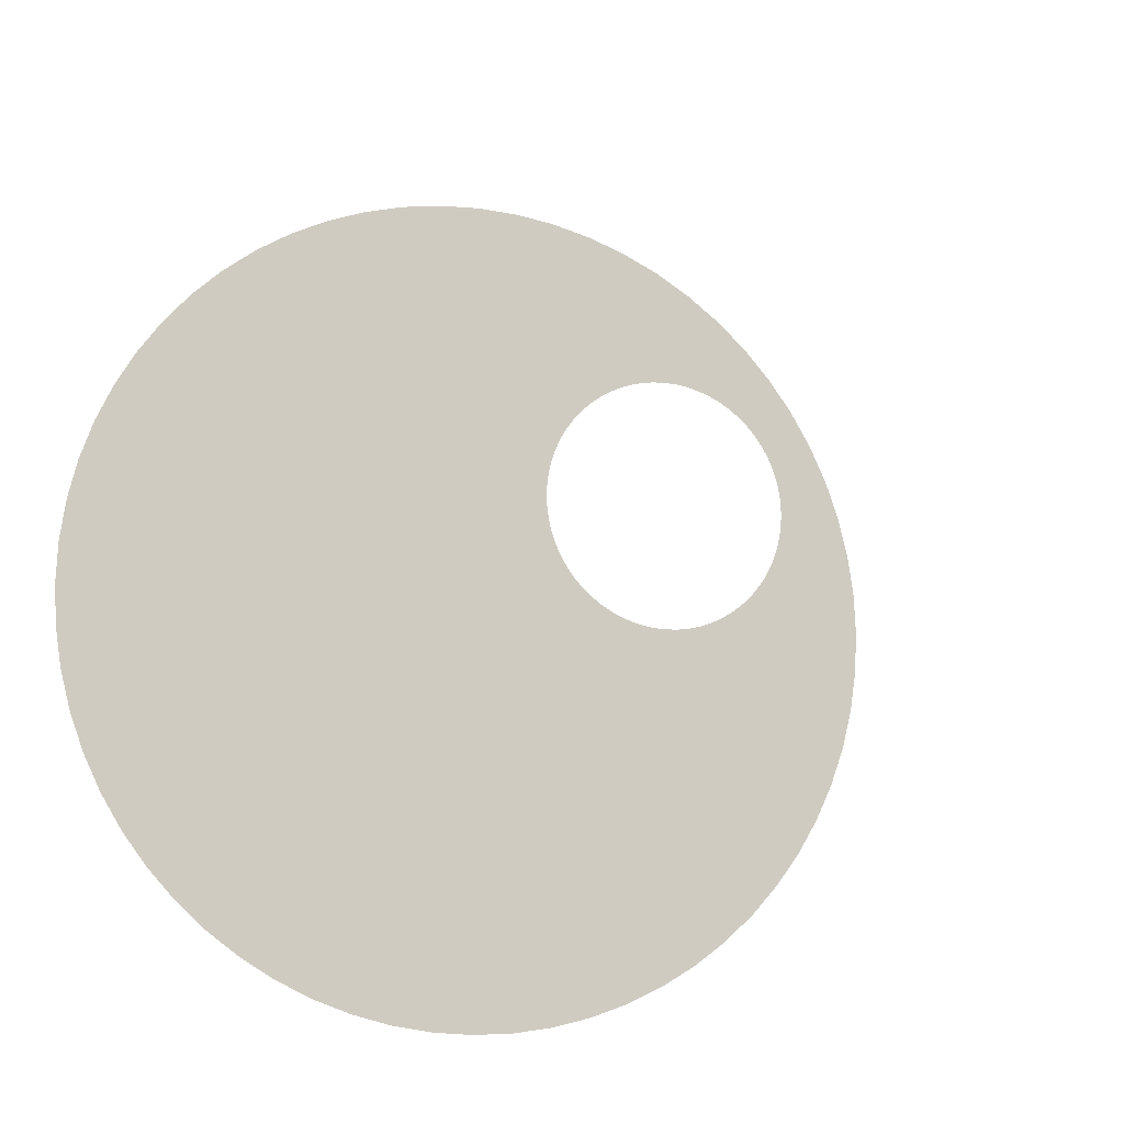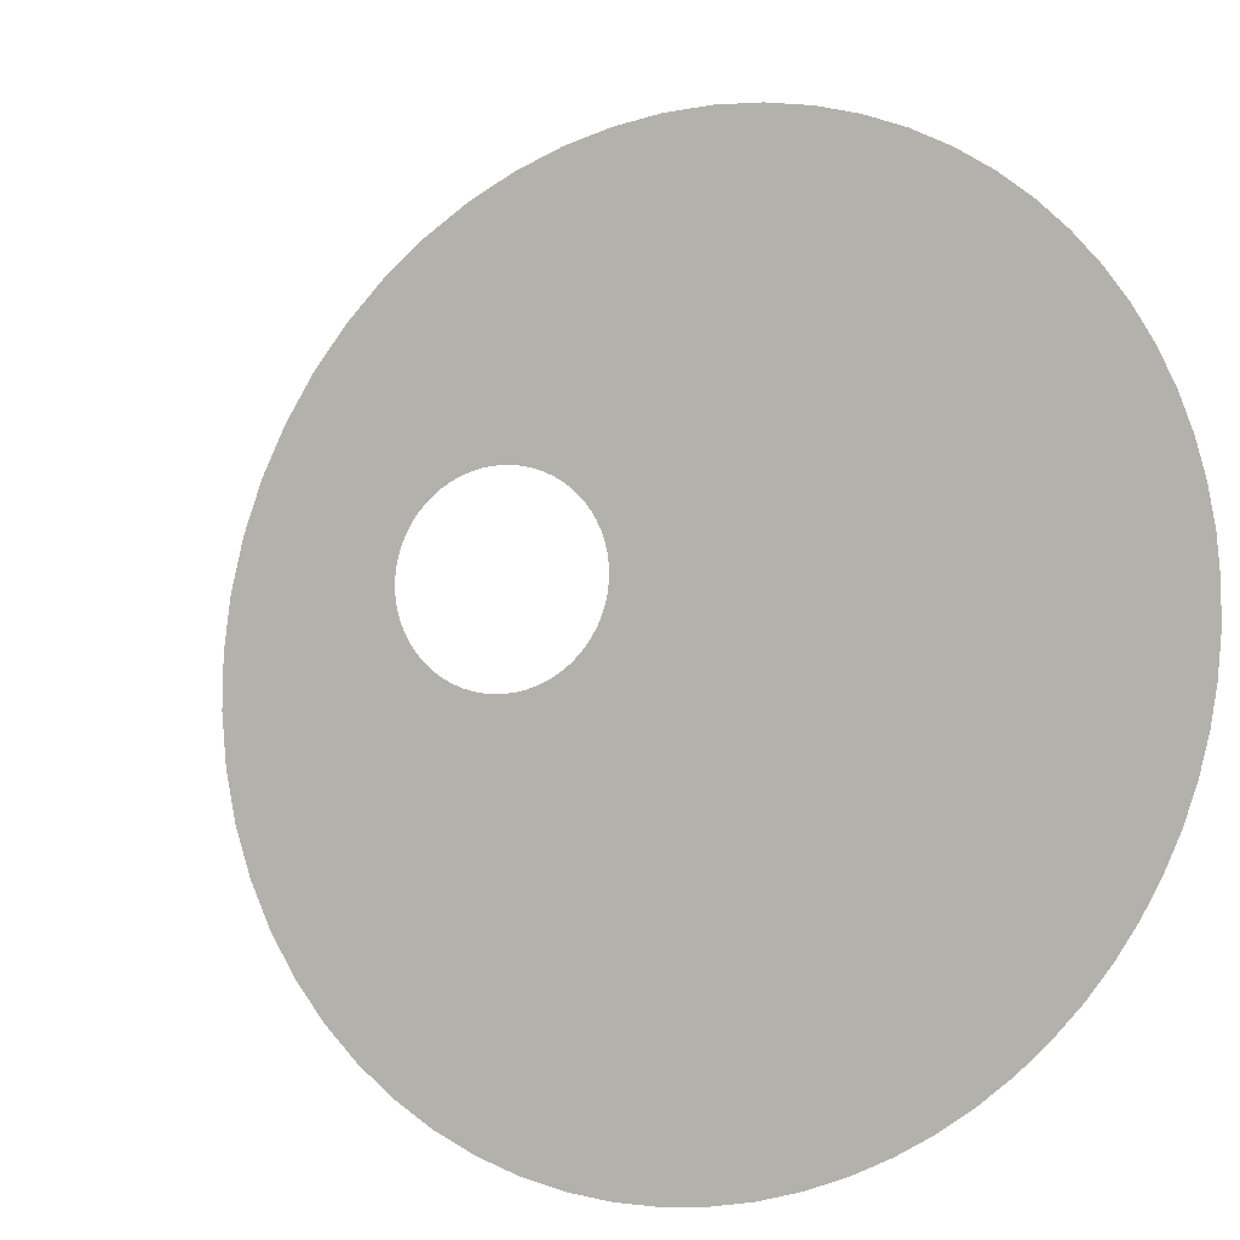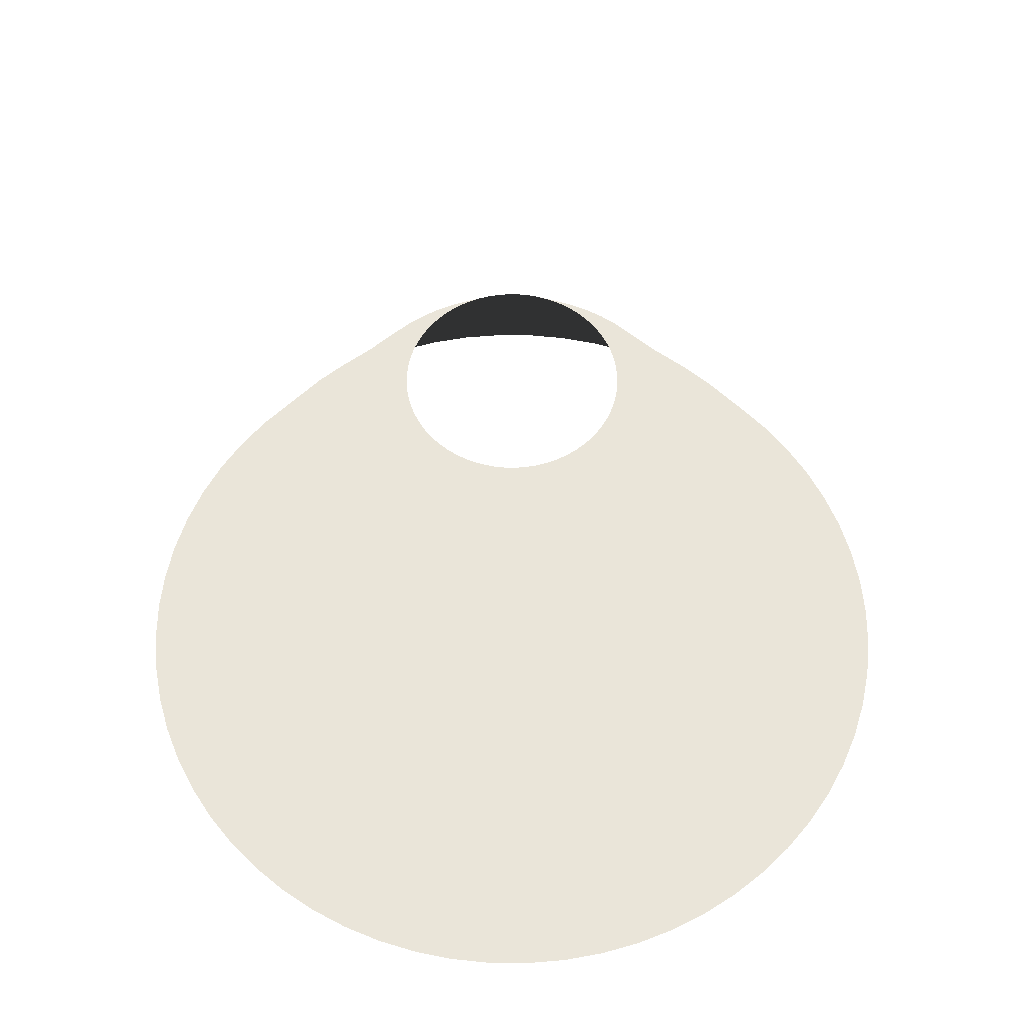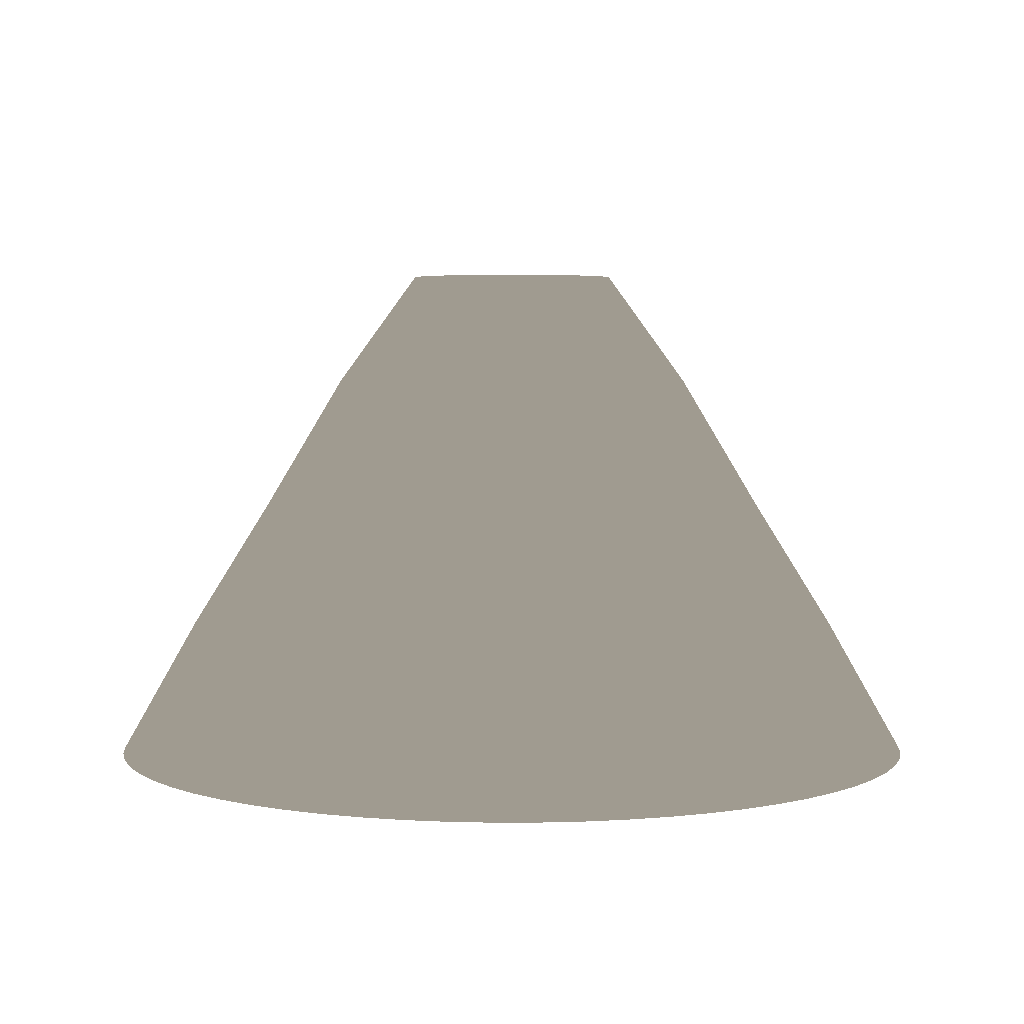
<metadata>
{"format":"obj","ext":"obj","renderer":"f3d","projection":"perspective","resolution":1024,"background":"white","views":[{"elev":-11.4,"azim":160.2,"up":"+Z"},{"elev":9.0,"azim":-24.5,"up":"+Z"},{"elev":58.6,"azim":37.1,"up":"+Y"},{"elev":4.2,"azim":98.0,"up":"+Y"}]}
</metadata>
<code>
g eff_112501_dml_cylinder_01
v 0.6451 1.41 -0.1283
v 0.365 1.805 -0.07261
v 0.3561 1.805 -0.108
v 0.6294 1.41 -0.1909
v 0.9194 0.9389 -0.1829
v 0.6077 1.41 -0.2517
v 0.3438 1.805 -0.1424
v 0.3282 1.805 -0.1754
v 0.897 0.9389 -0.2721
v 1.199 0.4787 -0.2385
v 0.8661 0.9389 -0.3587
v 1.17 0.4787 -0.3549
v 1.465 0 -0.2914
v 1.429 0 -0.4336
v 1.38 0 -0.5716
v 0.5801 1.41 -0.31
v 1.13 0.4787 -0.4679
v 1.078 0.4787 -0.5763
v 1.317 0 -0.7041
v 1.242 0 -0.8299
v 0.8267 0.9389 -0.4419
v 0.5469 1.41 -0.3654
v 0.3094 1.805 -0.2068
v 0.2877 1.805 -0.2361
v 0.7794 0.9389 -0.5208
v 1.017 0.4787 -0.6792
v 0.5084 1.41 -0.4173
v 0.945 0.4787 -0.7756
v 1.155 0 -0.9476
v 1.056 0 -1.056
v 0.7246 0.9389 -0.5947
v 0.4651 1.41 -0.4651
v 0.2632 1.805 -0.2632
v 0.2361 1.805 -0.2877
v 0.6628 0.9389 -0.6628
v 0.8645 0.4787 -0.8645
v 0.4173 1.41 -0.5084
v 0.7756 0.4787 -0.945
v 0.9476 0 -1.155
v 0.8299 0 -1.242
v 0.5947 0.9389 -0.7246
v 0.3654 1.41 -0.5469
v 0.2068 1.805 -0.3094
v 0.1754 1.805 -0.3282
v 0.5208 0.9389 -0.7794
v 0.6792 0.4787 -1.017
v 0.31 1.41 -0.5801
v 0.5763 0.4787 -1.078
v 0.7041 0 -1.317
v 0.5716 0 -1.38
v 0.4419 0.9389 -0.8267
v 0.2517 1.41 -0.6077
v 0.1424 1.805 -0.3438
v 0.108 1.805 -0.3561
v 0.3587 0.9389 -0.8661
v 0.4679 0.4787 -1.13
v 0.1909 1.41 -0.6294
v 0.3549 0.4787 -1.17
v 0.4336 0 -1.429
v 0.2914 0 -1.465
v 0.2721 0.9389 -0.897
v 0.1283 1.41 -0.6451
v 0.07261 1.805 -0.365
v 0.03648 1.805 -0.3704
v 0.1829 0.9389 -0.9194
v 0.2385 0.4787 -1.199
v 0.06447 1.41 -0.6546
v 0.1198 0.4787 -1.217
v 0.1464 0 -1.486
v 3.303e-07 0 -1.494
v 0.09188 0.9389 -0.9329
v 3.04e-07 1.41 -0.6577
v 2.192e-07 1.805 -0.3722
v -0.03648 1.805 -0.3704
v 2.991e-07 0.9389 -0.9374
v 3.361e-07 0.4787 -1.223
v -0.06447 1.41 -0.6546
v -0.1198 0.4787 -1.217
v -0.1464 0 -1.486
v -0.2914 0 -1.465
v -0.09188 0.9389 -0.9329
v -0.1283 1.41 -0.6451
v -0.07261 1.805 -0.365
v -0.108 1.805 -0.3561
v -0.1829 0.9389 -0.9194
v -0.2385 0.4787 -1.199
v -0.1909 1.41 -0.6294
v -0.3549 0.4787 -1.17
v -0.4336 0 -1.429
v -0.5716 0 -1.38
v -0.2721 0.9389 -0.897
v -0.2517 1.41 -0.6077
v -0.1424 1.805 -0.3438
v -0.1754 1.805 -0.3282
v -0.3587 0.9389 -0.8661
v -0.4679 0.4787 -1.13
v -0.31 1.41 -0.5801
v -0.5763 0.4787 -1.078
v -0.7041 0 -1.317
v -0.8299 0 -1.242
v -0.4419 0.9389 -0.8267
v -0.3654 1.41 -0.5469
v -0.2068 1.805 -0.3094
v -0.2361 1.805 -0.2877
v -0.5208 0.9389 -0.7794
v -0.6792 0.4787 -1.017
v -0.4173 1.41 -0.5084
v -0.7756 0.4787 -0.945
v -0.9476 0 -1.155
v -1.056 0 -1.056
v -0.5947 0.9389 -0.7246
v -0.4651 1.41 -0.4651
v -0.2632 1.805 -0.2632
v -0.2877 1.805 -0.2361
v -0.6628 0.9389 -0.6629
v -0.8645 0.4787 -0.8645
v -0.5084 1.41 -0.4173
v -0.945 0.4787 -0.7756
v -1.155 0 -0.9476
v -1.242 0 -0.8299
v -0.7246 0.9389 -0.5947
v -0.5469 1.41 -0.3654
v -0.3094 1.805 -0.2068
v -0.3282 1.805 -0.1754
v -0.7794 0.9389 -0.5208
v -1.017 0.4787 -0.6792
v -0.5801 1.41 -0.31
v -1.078 0.4787 -0.5763
v -1.317 0 -0.7041
v -1.38 0 -0.5716
v -0.8267 0.9389 -0.4419
v -0.6077 1.41 -0.2517
v -0.3438 1.805 -0.1424
v -0.3561 1.805 -0.108
v -0.8661 0.9389 -0.3587
v -1.13 0.4787 -0.4679
v -0.6294 1.41 -0.1909
v -1.17 0.4787 -0.3549
v -1.429 0 -0.4336
v -1.465 0 -0.2914
v -0.897 0.9389 -0.2721
v -0.6451 1.41 -0.1283
v -0.365 1.805 -0.07261
v -0.3704 1.805 -0.03648
v -0.9194 0.9389 -0.1829
v -1.199 0.4787 -0.2385
v -0.6546 1.41 -0.06447
v -1.217 0.4787 -0.1198
v -1.486 0 -0.1464
v -1.494 0 -8.117e-07
v -0.9329 0.9389 -0.09188
v -0.6577 1.41 -2.703e-07
v -0.3722 1.805 -7.497e-08
v -0.3704 1.805 0.03648
v -0.9374 0.9389 -4.477e-07
v -1.223 0.4787 -6.282e-07
v -0.6546 1.41 0.06447
v -1.217 0.4787 0.1198
v -1.486 0 0.1464
v -1.465 0 0.2914
v -0.9329 0.9389 0.09188
v -0.6451 1.41 0.1283
v -0.365 1.805 0.07261
v -0.3561 1.805 0.108
v -0.9194 0.9389 0.1829
v -1.199 0.4787 0.2385
v -0.6294 1.41 0.1909
v -1.17 0.4787 0.3549
v -1.429 0 0.4336
v -1.38 0 0.5716
v -0.897 0.9389 0.2721
v -0.6077 1.41 0.2517
v -0.3438 1.805 0.1424
v -0.3282 1.805 0.1754
v -0.8661 0.9389 0.3587
v -1.13 0.4787 0.4679
v -0.5801 1.41 0.31
v -1.078 0.4787 0.5763
v -1.317 0 0.7041
v -1.242 0 0.8299
v -0.8267 0.9389 0.4419
v -0.5469 1.41 0.3654
v -0.3094 1.805 0.2068
v -0.2877 1.805 0.2361
v -0.7794 0.9389 0.5208
v -1.017 0.4787 0.6792
v -0.5084 1.41 0.4173
v -0.9451 0.4787 0.7756
v -1.155 0 0.9476
v -1.056 0 1.056
v -0.7246 0.9389 0.5947
v -0.4651 1.41 0.4651
v -0.2632 1.805 0.2632
v -0.2361 1.805 0.2877
v -0.6629 0.9389 0.6628
v -0.8645 0.4787 0.8645
v -0.4173 1.41 0.5084
v -0.7756 0.4787 0.945
v -0.9476 0 1.155
v -0.8299 0 1.242
v -0.5947 0.9389 0.7246
v -0.3654 1.41 0.5469
v -0.2068 1.805 0.3094
v -0.1754 1.805 0.3282
v -0.5208 0.9389 0.7794
v -0.6792 0.4787 1.017
v -0.31 1.41 0.5801
v -0.5763 0.4787 1.078
v -0.7041 0 1.317
v -0.5716 0 1.38
v -0.4419 0.9389 0.8267
v -0.2517 1.41 0.6077
v -0.1424 1.805 0.3438
v -0.108 1.805 0.3561
v -0.3587 0.9389 0.8661
v -0.4679 0.4787 1.13
v -0.1909 1.41 0.6294
v -0.3549 0.4787 1.17
v -0.4336 0 1.429
v -0.2914 0 1.465
v -0.2721 0.9389 0.897
v -0.1283 1.41 0.6451
v -0.07261 1.805 0.365
v -0.03648 1.805 0.3704
v -0.1829 0.9389 0.9194
v -0.2385 0.4787 1.199
v -0.06447 1.41 0.6546
v -0.1198 0.4787 1.217
v -0.1464 0 1.486
v -5.618e-07 0 1.494
v -0.09188 0.9389 0.9329
v -9.67e-08 1.41 0.6577
v -7.41e-09 1.805 0.3722
v 0.03648 1.805 0.3704
v -2.697e-07 0.9389 0.9374
v -3.99e-07 0.4787 1.223
v 0.06447 1.41 0.6546
v 0.1198 0.4787 1.217
v 0.1464 0 1.486
v 0.2914 0 1.465
v 0.09188 0.9389 0.9329
v 0.1283 1.41 0.6451
v 0.07261 1.805 0.365
v 0.108 1.805 0.3561
v 0.1829 0.9389 0.9194
v 0.2385 0.4787 1.199
v 0.1909 1.41 0.6294
v 0.3549 0.4787 1.17
v 0.4336 0 1.429
v 0.5716 0 1.38
v 0.2721 0.9389 0.897
v 0.2517 1.41 0.6077
v 0.1424 1.805 0.3438
v 0.1754 1.805 0.3282
v 0.3587 0.9389 0.8661
v 0.4679 0.4787 1.13
v 0.31 1.41 0.5801
v 0.5763 0.4787 1.078
v 0.7041 0 1.317
v 0.8299 0 1.242
v 0.4419 0.9389 0.8267
v 0.3654 1.41 0.5469
v 0.2068 1.805 0.3094
v 0.2361 1.805 0.2877
v 0.5208 0.9389 0.7794
v 0.6792 0.4787 1.017
v 0.4173 1.41 0.5084
v 0.7756 0.4787 0.945
v 0.9476 0 1.155
v 1.056 0 1.056
v 0.5947 0.9389 0.7246
v 0.4651 1.41 0.4651
v 0.2632 1.805 0.2632
v 0.2877 1.805 0.2361
v 0.6629 0.9389 0.6629
v 0.8645 0.4787 0.8645
v 0.5084 1.41 0.4173
v 0.945 0.4787 0.7756
v 1.155 0 0.9476
v 1.242 0 0.8299
v 0.7246 0.9389 0.5947
v 0.5469 1.41 0.3654
v 0.3094 1.805 0.2068
v 0.3282 1.805 0.1754
v 0.7794 0.9389 0.5208
v 1.017 0.4787 0.6792
v 0.5801 1.41 0.31
v 1.078 0.4787 0.5763
v 1.317 0 0.7041
v 1.38 0 0.5716
v 0.8267 0.9389 0.4419
v 0.6077 1.41 0.2517
v 0.3438 1.805 0.1424
v 0.3561 1.805 0.108
v 0.8661 0.9389 0.3587
v 1.13 0.4787 0.4679
v 0.6294 1.41 0.1909
v 1.17 0.4787 0.3549
v 1.429 0 0.4336
v 1.465 0 0.2914
v 0.897 0.9389 0.2721
v 0.6451 1.41 0.1283
v 0.365 1.805 0.07261
v 0.3704 1.805 0.03648
v 0.9194 0.9389 0.1829
v 1.199 0.4787 0.2385
v 0.6546 1.41 0.06447
v 1.217 0.4787 0.1198
v 1.486 0 0.1464
v 1.494 0 -2.11e-07
v 0.9329 0.9389 0.09188
v 0.6577 1.41 -7.514e-09
v 0.3722 1.805 7.59e-08
v 0.3704 1.805 -0.03648
v 0.9374 0.9389 -7.468e-08
v 1.223 0.4787 -1.41e-07
v 0.6546 1.41 -0.06447
v 1.217 0.4787 -0.1198
v 1.486 0 -0.1464
v 1.465 0 -0.2914
v 1.199 0.4787 -0.2385
v 0.9194 0.9389 -0.1829
v 0.9329 0.9389 -0.09188
v 0.6451 1.41 -0.1283
v 0.365 1.805 -0.07261
g eff_112501_dml_cylinder_01_0
f 3 2 1
f 4 3 1
f 4 1 5
f 3 4 6
f 7 3 6
f 8 7 6
f 9 4 5
f 9 5 10
f 11 6 4
f 9 11 4
f 12 9 10
f 9 12 11
f 12 10 13
f 14 12 13
f 12 14 15
f 16 8 6
f 16 6 11
f 17 12 15
f 12 17 11
f 18 17 15
f 19 18 15
f 18 19 20
f 21 11 17
f 21 16 11
f 18 21 17
f 8 16 22
f 23 8 22
f 24 23 22
f 21 25 16
f 21 18 25
f 25 22 16
f 26 18 20
f 18 26 25
f 27 24 22
f 27 22 25
f 28 26 20
f 29 28 20
f 28 29 30
f 31 25 26
f 31 27 25
f 28 31 26
f 24 27 32
f 33 24 32
f 34 33 32
f 31 35 27
f 31 28 35
f 35 32 27
f 36 28 30
f 28 36 35
f 37 34 32
f 37 32 35
f 38 36 30
f 39 38 30
f 38 39 40
f 41 35 36
f 41 37 35
f 38 41 36
f 34 37 42
f 43 34 42
f 44 43 42
f 41 45 37
f 41 38 45
f 45 42 37
f 46 38 40
f 38 46 45
f 47 44 42
f 47 42 45
f 48 46 40
f 49 48 40
f 48 49 50
f 51 45 46
f 51 47 45
f 48 51 46
f 44 47 52
f 53 44 52
f 54 53 52
f 51 55 47
f 51 48 55
f 55 52 47
f 56 48 50
f 48 56 55
f 57 54 52
f 57 52 55
f 58 56 50
f 59 58 50
f 58 59 60
f 61 55 56
f 61 57 55
f 58 61 56
f 54 57 62
f 63 54 62
f 64 63 62
f 61 65 57
f 61 58 65
f 65 62 57
f 66 58 60
f 58 66 65
f 67 64 62
f 67 62 65
f 68 66 60
f 69 68 60
f 68 69 70
f 71 65 66
f 71 67 65
f 68 71 66
f 64 67 72
f 73 64 72
f 74 73 72
f 71 75 67
f 71 68 75
f 75 72 67
f 76 68 70
f 68 76 75
f 77 74 72
f 77 72 75
f 78 76 70
f 79 78 70
f 78 79 80
f 81 75 76
f 81 77 75
f 78 81 76
f 74 77 82
f 83 74 82
f 84 83 82
f 81 85 77
f 81 78 85
f 85 82 77
f 86 78 80
f 78 86 85
f 87 84 82
f 87 82 85
f 88 86 80
f 89 88 80
f 88 89 90
f 91 85 86
f 91 87 85
f 88 91 86
f 84 87 92
f 93 84 92
f 94 93 92
f 91 95 87
f 91 88 95
f 95 92 87
f 96 88 90
f 88 96 95
f 97 94 92
f 97 92 95
f 98 96 90
f 99 98 90
f 98 99 100
f 101 95 96
f 101 97 95
f 98 101 96
f 94 97 102
f 103 94 102
f 104 103 102
f 101 105 97
f 101 98 105
f 105 102 97
f 106 98 100
f 98 106 105
f 107 104 102
f 107 102 105
f 108 106 100
f 109 108 100
f 108 109 110
f 111 105 106
f 111 107 105
f 108 111 106
f 104 107 112
f 113 104 112
f 114 113 112
f 111 115 107
f 111 108 115
f 115 112 107
f 116 108 110
f 108 116 115
f 117 114 112
f 117 112 115
f 118 116 110
f 119 118 110
f 118 119 120
f 121 115 116
f 121 117 115
f 118 121 116
f 114 117 122
f 123 114 122
f 124 123 122
f 121 125 117
f 121 118 125
f 125 122 117
f 126 118 120
f 118 126 125
f 127 124 122
f 127 122 125
f 128 126 120
f 129 128 120
f 128 129 130
f 131 125 126
f 131 127 125
f 128 131 126
f 124 127 132
f 133 124 132
f 134 133 132
f 131 135 127
f 131 128 135
f 135 132 127
f 136 128 130
f 128 136 135
f 137 134 132
f 137 132 135
f 138 136 130
f 139 138 130
f 138 139 140
f 141 135 136
f 141 137 135
f 138 141 136
f 134 137 142
f 143 134 142
f 144 143 142
f 141 145 137
f 141 138 145
f 145 142 137
f 146 138 140
f 138 146 145
f 147 144 142
f 147 142 145
f 148 146 140
f 149 148 140
f 148 149 150
f 151 145 146
f 151 147 145
f 148 151 146
f 144 147 152
f 153 144 152
f 154 153 152
f 151 155 147
f 151 148 155
f 155 152 147
f 156 148 150
f 148 156 155
f 157 154 152
f 157 152 155
f 158 156 150
f 159 158 150
f 158 159 160
f 161 155 156
f 161 157 155
f 158 161 156
f 154 157 162
f 163 154 162
f 164 163 162
f 161 165 157
f 161 158 165
f 165 162 157
f 166 158 160
f 158 166 165
f 167 164 162
f 167 162 165
f 168 166 160
f 169 168 160
f 168 169 170
f 171 165 166
f 171 167 165
f 168 171 166
f 164 167 172
f 173 164 172
f 174 173 172
f 171 175 167
f 171 168 175
f 175 172 167
f 176 168 170
f 168 176 175
f 177 174 172
f 177 172 175
f 178 176 170
f 179 178 170
f 178 179 180
f 181 175 176
f 181 177 175
f 178 181 176
f 174 177 182
f 183 174 182
f 184 183 182
f 181 185 177
f 181 178 185
f 185 182 177
f 186 178 180
f 178 186 185
f 187 184 182
f 187 182 185
f 188 186 180
f 189 188 180
f 188 189 190
f 191 185 186
f 191 187 185
f 188 191 186
f 184 187 192
f 193 184 192
f 194 193 192
f 191 195 187
f 191 188 195
f 195 192 187
f 196 188 190
f 188 196 195
f 197 194 192
f 197 192 195
f 198 196 190
f 199 198 190
f 198 199 200
f 201 195 196
f 201 197 195
f 198 201 196
f 194 197 202
f 203 194 202
f 204 203 202
f 201 205 197
f 201 198 205
f 205 202 197
f 206 198 200
f 198 206 205
f 207 204 202
f 207 202 205
f 208 206 200
f 209 208 200
f 208 209 210
f 211 205 206
f 211 207 205
f 208 211 206
f 204 207 212
f 213 204 212
f 214 213 212
f 211 215 207
f 211 208 215
f 215 212 207
f 216 208 210
f 208 216 215
f 217 214 212
f 217 212 215
f 218 216 210
f 219 218 210
f 218 219 220
f 221 215 216
f 221 217 215
f 218 221 216
f 214 217 222
f 223 214 222
f 224 223 222
f 221 225 217
f 221 218 225
f 225 222 217
f 226 218 220
f 218 226 225
f 227 224 222
f 227 222 225
f 228 226 220
f 229 228 220
f 228 229 230
f 231 225 226
f 231 227 225
f 228 231 226
f 224 227 232
f 233 224 232
f 234 233 232
f 231 235 227
f 231 228 235
f 235 232 227
f 236 228 230
f 228 236 235
f 237 234 232
f 237 232 235
f 238 236 230
f 239 238 230
f 238 239 240
f 241 235 236
f 241 237 235
f 238 241 236
f 234 237 242
f 243 234 242
f 244 243 242
f 241 245 237
f 241 238 245
f 245 242 237
f 246 238 240
f 238 246 245
f 247 244 242
f 247 242 245
f 248 246 240
f 249 248 240
f 248 249 250
f 251 245 246
f 251 247 245
f 248 251 246
f 244 247 252
f 253 244 252
f 254 253 252
f 251 255 247
f 251 248 255
f 255 252 247
f 256 248 250
f 248 256 255
f 257 254 252
f 257 252 255
f 258 256 250
f 259 258 250
f 258 259 260
f 261 255 256
f 261 257 255
f 258 261 256
f 254 257 262
f 263 254 262
f 264 263 262
f 261 265 257
f 261 258 265
f 265 262 257
f 266 258 260
f 258 266 265
f 267 264 262
f 267 262 265
f 268 266 260
f 269 268 260
f 268 269 270
f 271 265 266
f 271 267 265
f 268 271 266
f 264 267 272
f 273 264 272
f 274 273 272
f 271 275 267
f 271 268 275
f 275 272 267
f 276 268 270
f 268 276 275
f 277 274 272
f 277 272 275
f 278 276 270
f 279 278 270
f 278 279 280
f 281 275 276
f 281 277 275
f 278 281 276
f 274 277 282
f 283 274 282
f 284 283 282
f 281 285 277
f 281 278 285
f 285 282 277
f 286 278 280
f 278 286 285
f 287 284 282
f 287 282 285
f 288 286 280
f 289 288 280
f 288 289 290
f 291 285 286
f 291 287 285
f 288 291 286
f 284 287 292
f 293 284 292
f 294 293 292
f 291 295 287
f 291 288 295
f 295 292 287
f 296 288 290
f 288 296 295
f 297 294 292
f 297 292 295
f 298 296 290
f 299 298 290
f 298 299 300
f 301 295 296
f 301 297 295
f 298 301 296
f 294 297 302
f 303 294 302
f 304 303 302
f 301 305 297
f 301 298 305
f 305 302 297
f 306 298 300
f 298 306 305
f 307 304 302
f 307 302 305
f 308 306 300
f 309 308 300
f 308 309 310
f 311 305 306
f 311 307 305
f 308 311 306
f 304 307 312
f 313 304 312
f 314 313 312
f 311 315 307
f 311 308 315
f 315 312 307
f 316 308 310
f 308 316 315
f 317 314 312
f 317 312 315
f 318 316 310
f 319 318 310
f 318 319 320
f 321 318 320
f 318 321 322
f 323 315 316
f 318 323 316
f 323 318 322
f 323 317 315
f 323 322 317
f 322 324 317
f 314 317 324
f 325 314 324

</code>
